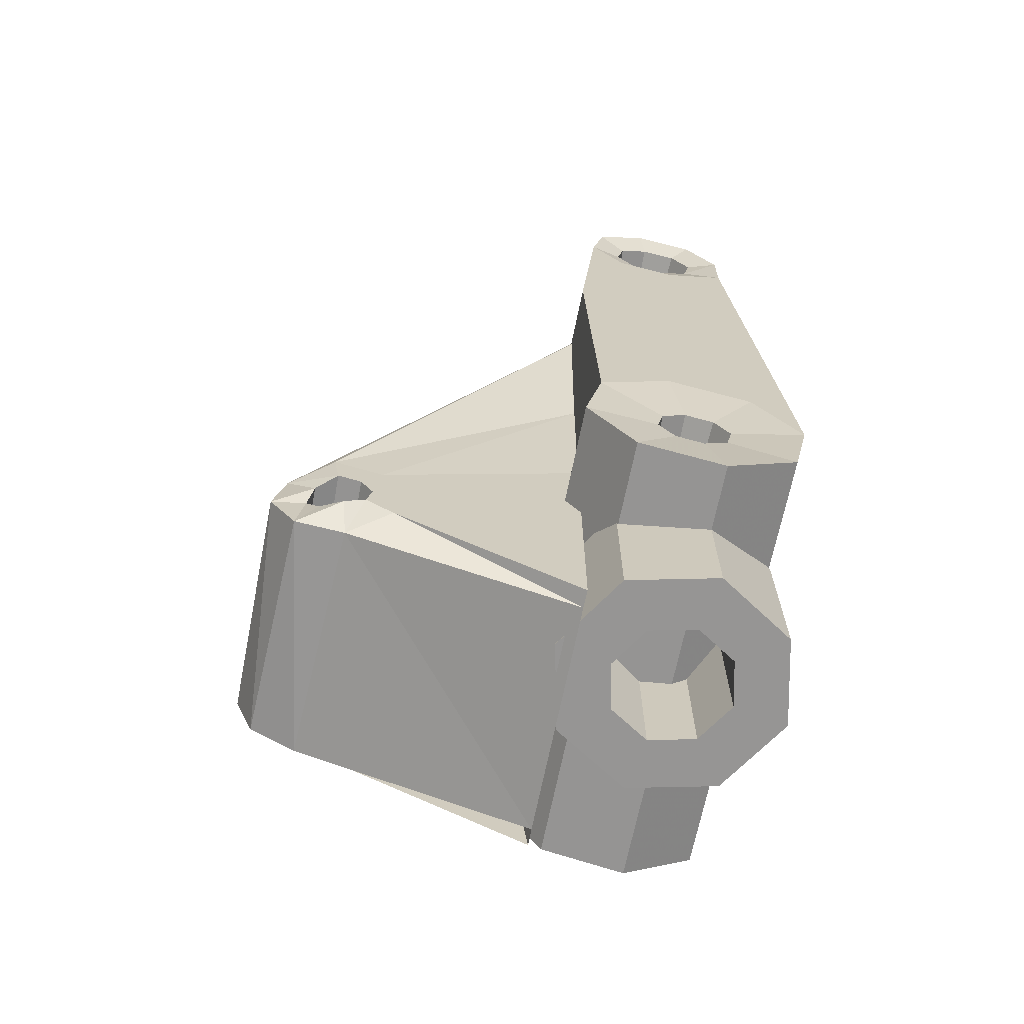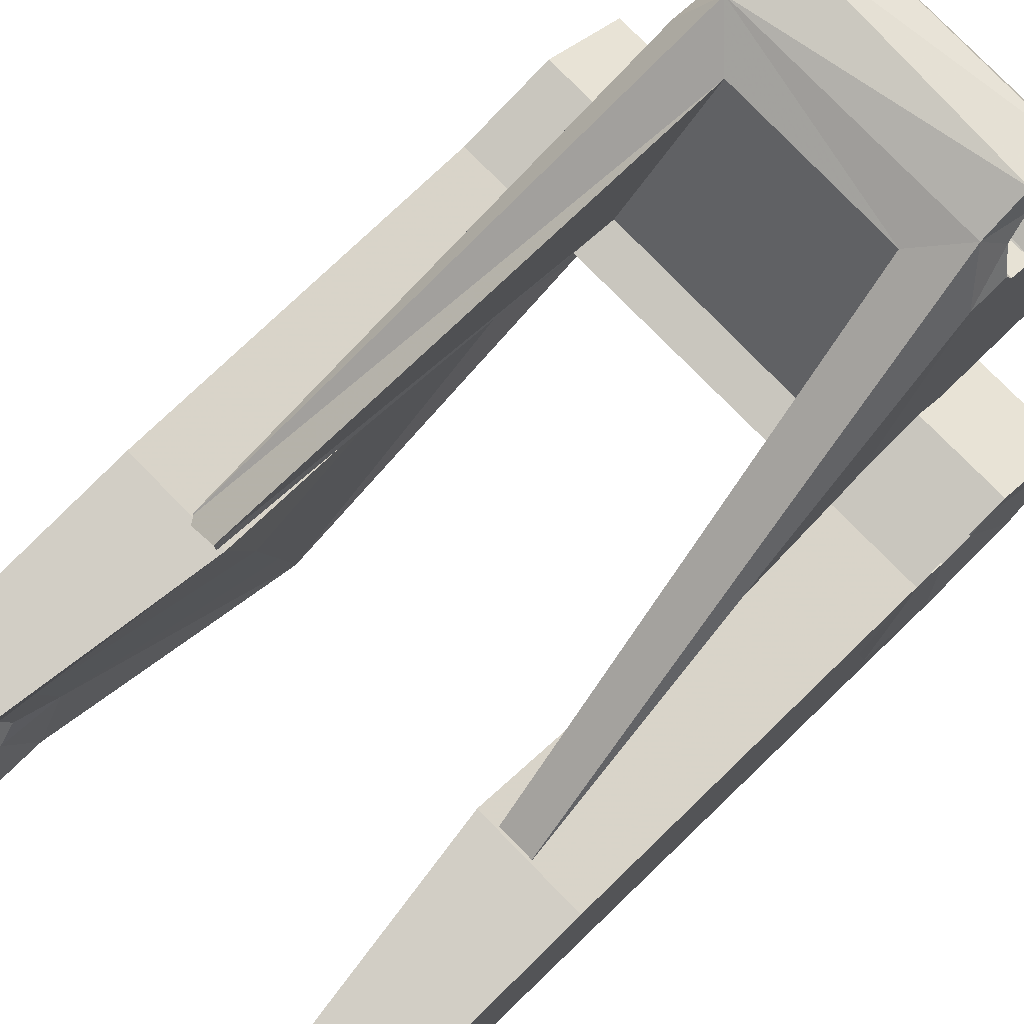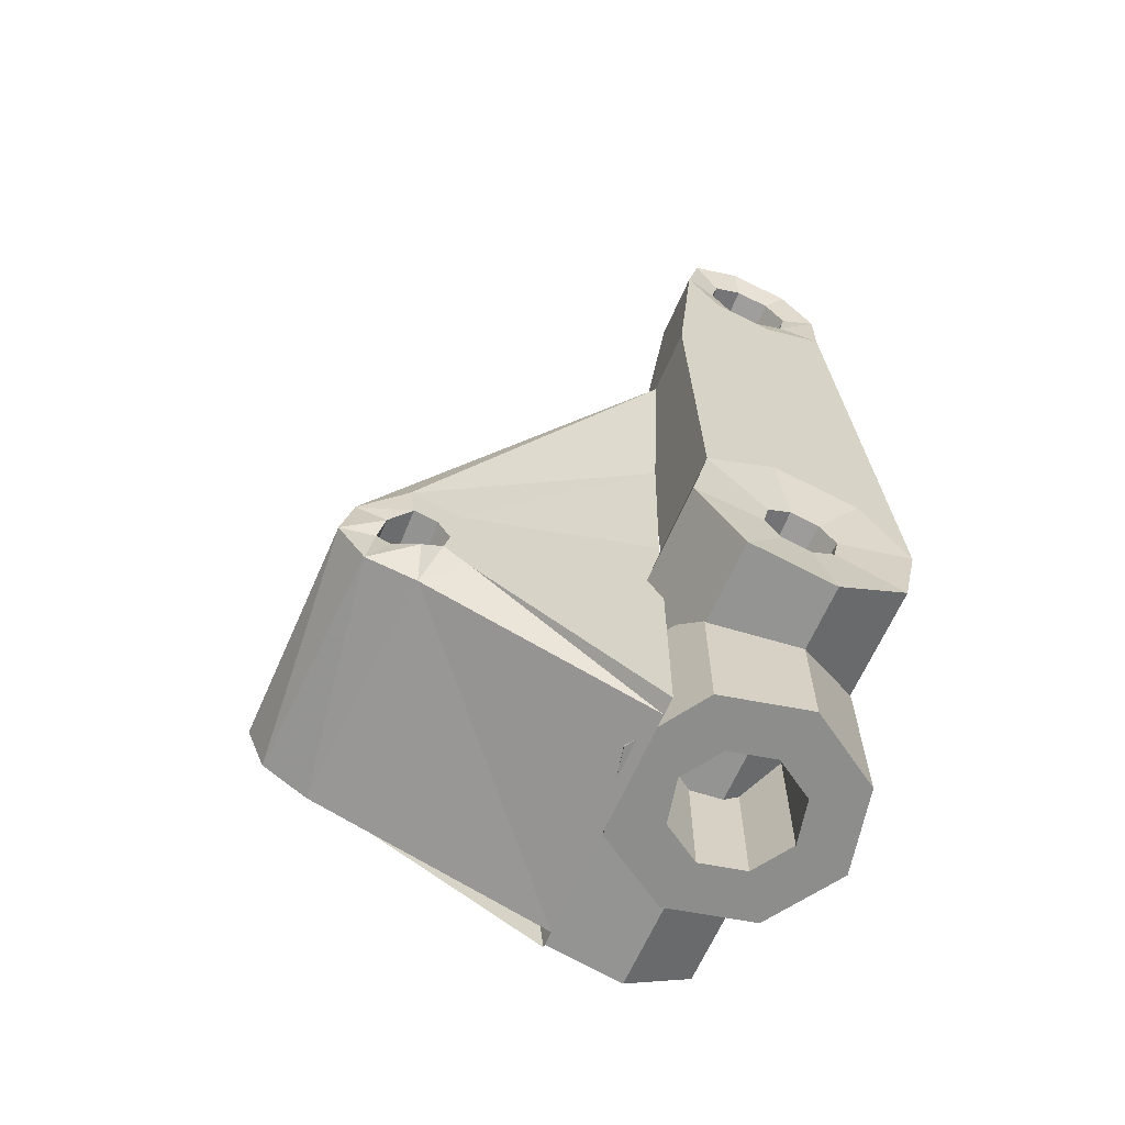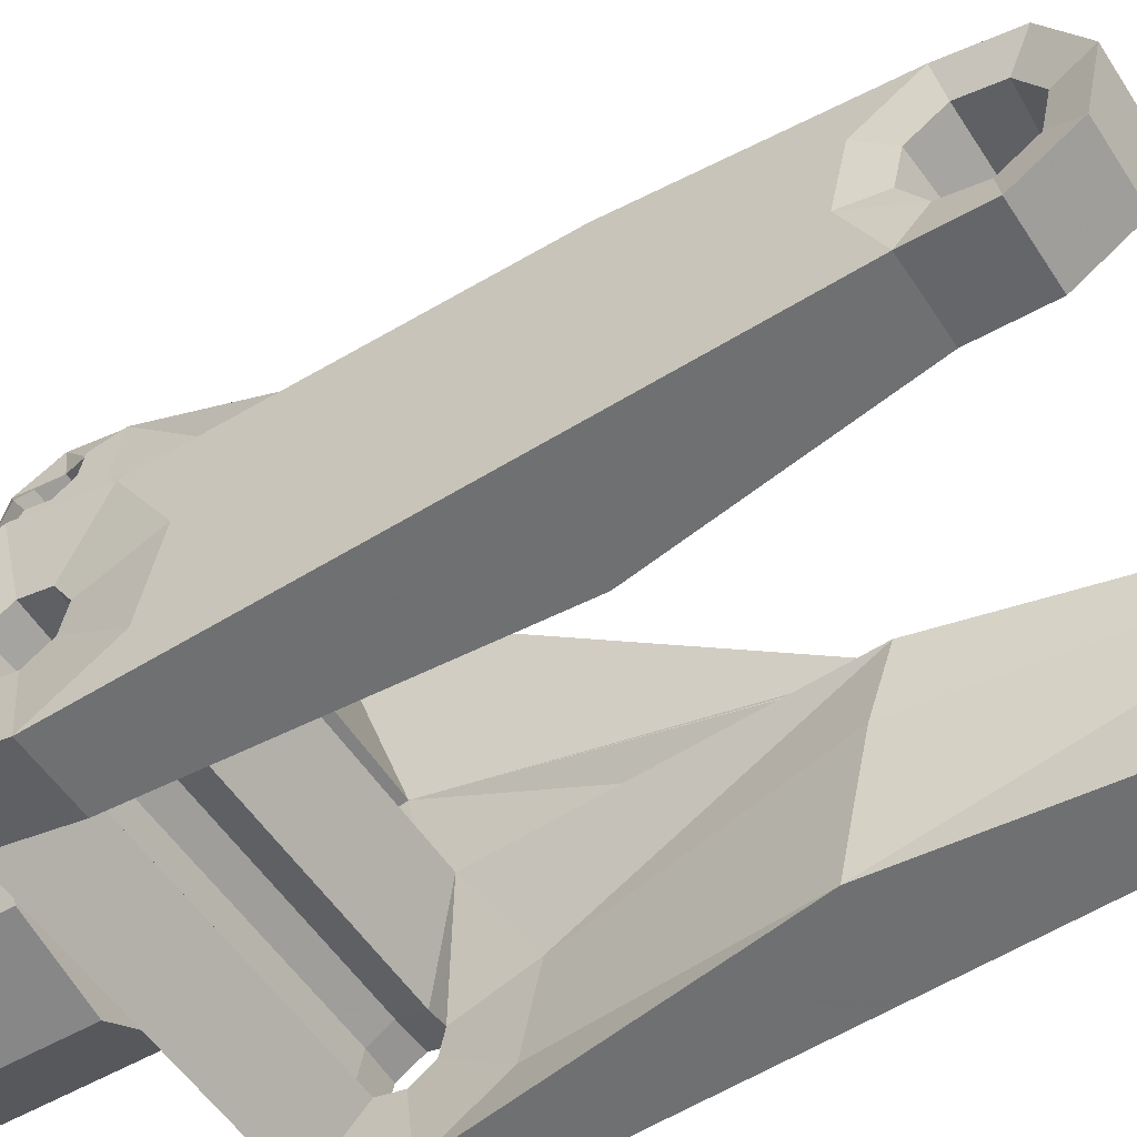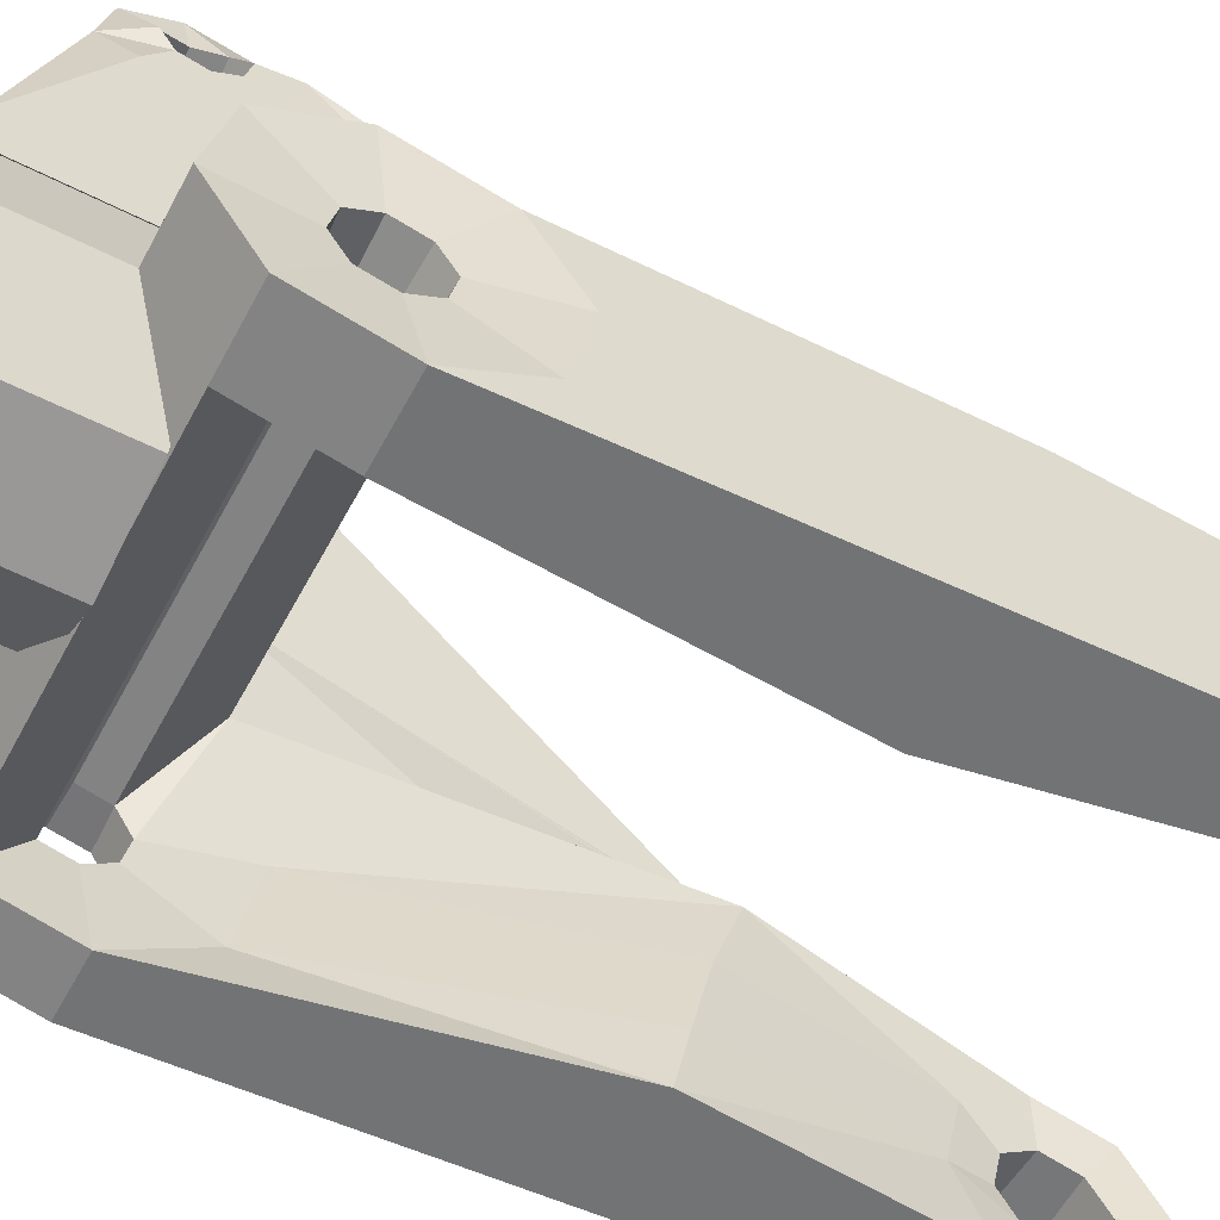
<metadata>
{"format":"obj","ext":"obj","renderer":"f3d","projection":"perspective","resolution":1024,"background":"white","views":[{"elev":-67.5,"azim":-101.2,"up":"+Z"},{"elev":76.1,"azim":45.8,"up":"+Y"},{"elev":-64.4,"azim":-113.4,"up":"+Z"},{"elev":-52.7,"azim":-58.0,"up":"+Y"},{"elev":-57.2,"azim":-117.8,"up":"+Y"}]}
</metadata>
<code>
v 0.03319 0.01713 0.012
v 0.04915 0.01713 0.012
v 0.04915 0.02055 -0.003462
v 0.03919 0.02055 -0.003462
v 0.04915 0.01205 -0.01682
v 0.03919 0.01205 -0.01682
v 0.04915 -0.00341 -0.02024
v 0.03919 -0.00341 -0.02024
v 0.04915 -0.01676 -0.01174
v 0.03919 -0.01676 -0.01174
v 0.04915 -0.02019 0.003722
v 0.03919 -0.02019 0.003722
v 0.04072 0.00533 0.003734
v 0.04072 0.001273 0.006319
v 0.03919 0.003774 0.0205
v 0.04072 -0.006007 0.001221
v 0.04072 -0.004966 -0.003475
v 0.04072 -0.003422 0.005278
v 0.03919 -0.01168 0.01707
v 0.04762 0.001377 0.006907
v 0.04762 0.005819 0.004077
v 0.04915 0.003774 0.0205
v 0.04762 0.006959 -0.001065
v 0.04762 0.004129 -0.005507
v 0.04762 -0.001013 -0.006647
v 0.04762 -0.005455 -0.003817
v 0.04762 -0.006595 0.001325
v 0.04762 -0.003765 0.005767
v 0.04915 -0.01168 0.01707
v 0.04072 -0.000909 -0.006059
v 0.04072 0.003786 -0.005018
v 0.04072 0.006371 -0.000961
v 0.03638 0.002679 0.1275
v 0.04915 0.002679 0.1275
v 0.04915 0.01221 0.1214
v 0.03638 0.01221 0.1214
v 0.04915 0.01465 0.1104
v 0.03638 0.01465 0.1104
v 0.03638 -0.01417 0.1041
v 0.04915 -0.01417 0.1041
v 0.04915 -0.01442 0.1155
v 0.03638 -0.01442 0.1155
v 0.04915 -0.008348 0.1251
v 0.03638 -0.008348 0.1251
v 0.03791 0.006522 0.1175
v 0.03791 0.001474 0.1207
v 0.03791 0.007817 0.1116
v 0.03791 0.004602 0.1066
v 0.03638 0.008581 0.1009
v 0.03791 -0.001241 0.1053
v 0.03638 -0.002446 0.09845
v 0.03791 -0.006289 0.1085
v 0.03791 -0.007585 0.1143
v 0.03791 -0.004369 0.1194
v 0.04762 0.001603 0.1214
v 0.04762 0.007131 0.1179
v 0.04762 0.008549 0.1115
v 0.04762 0.005028 0.106
v 0.04915 0.008581 0.1009
v 0.04762 -0.00137 0.1045
v 0.04915 -0.002446 0.09845
v 0.04762 -0.006898 0.1081
v 0.04762 -0.008316 0.1145
v 0.04762 -0.004795 0.12
v 0.03081 0.01855 0.07155
v 0.04915 0.01855 0.07155
v 0.04915 0.006586 0.06753
v 0.04915 -0.00628 0.06468
v 0.04915 -0.01667 0.06247
v 0.03081 -0.01667 0.06247
v 0.03081 -0.006279 0.06468
v 0.03081 0.006586 0.06753
v 0.01141 0.01742 -0.01967
v 0.02004 0.003878 -0.01967
v 0.02004 0.003878 -0.04032
v 0.01141 0.01742 -0.04032
v -0.00426 0.02089 -0.01967
v -0.00426 0.02089 -0.04032
v -0.0178 0.01227 -0.01967
v -0.0178 0.01227 -0.04032
v -0.02127 -0.003407 -0.01967
v -0.02127 -0.003407 -0.04032
v -0.01265 -0.01695 -0.01967
v -0.01265 -0.01695 -0.04032
v 0.003025 -0.02042 -0.01967
v 0.003025 -0.02042 -0.04032
v 0.01656 -0.01179 -0.01967
v 0.01656 -0.01179 -0.04032
v 0.02004 0.003878 -0.01205
v 0.01141 0.01742 -0.01205
v -0.00426 0.02089 -0.01205
v -0.0178 0.01227 -0.01205
v -0.02127 -0.003407 -0.01205
v -0.01265 -0.01695 -0.01205
v 0.003025 -0.02042 -0.01205
v 0.01656 -0.01179 -0.01205
v 0.01027 0.002156 -0.04032
v 0.005724 0.009292 -0.04032
v 0.005724 0.009292 -0.01205
v 0.01027 0.002156 -0.01205
v -0.002537 0.01112 -0.04032
v -0.002537 0.01112 -0.01205
v -0.009674 0.006577 -0.04032
v -0.009674 0.006577 -0.01205
v -0.0115 -0.001684 -0.04032
v -0.0115 -0.001684 -0.01205
v -0.006959 -0.008821 -0.04032
v -0.006959 -0.008821 -0.01205
v 0.001303 -0.01065 -0.04032
v 0.001303 -0.01065 -0.01205
v 0.008439 -0.006105 -0.04032
v 0.008439 -0.006105 -0.01205
v -0.03323 0.02055 -0.003462
v -0.03323 0.01713 0.012
v -0.01447 0.01713 0.012
v -0.02047 0.02055 -0.003462
v -0.03323 0.01205 -0.01682
v -0.02047 0.01205 -0.01682
v -0.03323 -0.00341 -0.02024
v -0.02047 -0.00341 -0.02024
v -0.03323 -0.01676 -0.01174
v -0.02047 -0.01676 -0.01174
v -0.03323 -0.02019 0.003722
v -0.02047 -0.02019 0.003722
v -0.02047 0.003774 0.0205
v -0.02199 0.001273 0.006319
v -0.02199 0.00533 0.003734
v -0.02199 -0.004966 -0.003475
v -0.02199 -0.006007 0.001221
v -0.02199 -0.003422 0.005278
v -0.02047 -0.01168 0.01707
v -0.03171 0.005819 0.004077
v -0.03171 0.001377 0.006907
v -0.03323 0.003774 0.0205
v -0.03171 0.006959 -0.001065
v -0.03171 0.004129 -0.005507
v -0.03171 -0.001013 -0.006647
v -0.03171 -0.005455 -0.003817
v -0.03171 -0.006595 0.001325
v -0.03323 -0.01168 0.01707
v -0.03171 -0.003765 0.005767
v -0.02199 -0.000909 -0.006059
v -0.02199 0.003786 -0.005018
v -0.02199 0.006371 -0.000961
v -0.03323 0.01221 0.1214
v -0.03323 0.002679 0.1275
v -0.02047 0.002679 0.1275
v -0.02047 0.01221 0.1214
v -0.03323 0.01465 0.1104
v -0.02047 0.01465 0.1104
v -0.03323 -0.01442 0.1155
v -0.03323 -0.01417 0.1041
v -0.02047 -0.01417 0.1041
v -0.02047 -0.01442 0.1155
v -0.03323 -0.008348 0.1251
v -0.02047 -0.008348 0.1251
v -0.02199 0.001474 0.1207
v -0.02199 0.006522 0.1175
v -0.02199 0.007817 0.1116
v -0.02199 0.004602 0.1066
v -0.02047 0.008581 0.1009
v -0.02199 -0.001241 0.1053
v -0.02047 -0.002446 0.09845
v -0.02199 -0.006289 0.1085
v -0.02199 -0.007585 0.1143
v -0.02199 -0.004369 0.1194
v -0.03171 0.007131 0.1179
v -0.03171 0.001603 0.1214
v -0.03171 0.008549 0.1115
v -0.03323 0.008581 0.1009
v -0.03171 0.005028 0.106
v -0.03323 -0.002446 0.09845
v -0.03171 -0.00137 0.1045
v -0.03171 -0.006898 0.1081
v -0.03171 -0.008316 0.1145
v -0.03171 -0.004795 0.12
v -0.01112 0.07165 -0.01877
v -0.01112 0.06972 -0.009324
v 0.02991 0.06842 -0.009304
v 0.02991 0.07182 -0.01675
v -0.01156 0.06687 -0.02626
v 0.02991 0.06842 -0.02496
v -0.01195 0.0582 -0.02818
v 0.03075 0.06021 -0.02836
v 0.0339 0.06021 -0.005138
v 0.0339 0.06021 -0.01124
v 0.03168 0.06411 -0.01285
v -0.01289 0.06473 -0.01359
v -0.01511 0.06117 -0.01132
v -0.01511 0.06223 -0.005314
v 0.0308 0.06572 -0.01675
v -0.01156 0.06564 -0.01771
v 0.03168 0.06411 -0.02065
v -0.01289 0.06337 -0.02126
v 0.0339 0.06021 -0.02226
v -0.01511 0.05926 -0.02218
v 0.0339 0.05632 -0.02065
v 0.0339 0.052 -0.02496
v -0.01511 0.0507 -0.02341
v -0.01511 0.0557 -0.01991
v 0.0339 0.0547 -0.01675
v 0.0339 0.0486 -0.01675
v -0.01511 0.04878 -0.01473
v -0.01511 0.05479 -0.01579
v 0.0339 0.05632 -0.01285
v 0.0339 0.052 -0.008539
v -0.01511 0.05355 -0.007238
v -0.01511 0.05705 -0.01224
v -0.03323 0.01855 0.07155
v -0.0149 0.01855 0.07155
v -0.03323 0.006586 0.06753
v -0.03323 -0.00628 0.06468
v -0.03323 -0.01667 0.06247
v -0.0149 -0.01667 0.06247
v -0.0149 -0.006279 0.06468
v -0.0149 0.006586 0.06753
v 0.04027 0.01774 0.07243
v 0.03525 0.01774 0.04135
v -0.01646 0.01778 0.04081
v -0.02148 0.01777 0.07243
v 0.03075 0.0178 -0.04088
v -0.01195 0.0178 -0.0409
v 0.0339 0.01775 -0.04092
v -0.01511 0.01775 -0.04081
v 0.0339 0.01772 -0.009967
v -0.01511 0.01772 -0.009762
v 0.0339 0.01771 0.007381
v -0.01511 0.01774 0.01132
v -0.004782 0.06585 -0.003319
v 0.02349 0.06464 -0.003312
v 0.03449 0.01774 0.07243
v -0.01579 0.02148 0.07243
v -0.009782 0.02892 0.008095
v 0.02849 0.02772 0.0081
v 0.0343 0.01815 0.07243
v -0.01559 0.01935 0.07243
v 0.02941 0.02369 -0.01177
v -0.01066 0.0244 -0.01182
f 2 4 1
f 4 2 3
f 4 3 5
f 4 5 6
f 8 5 7
f 5 8 6
f 10 7 9
f 7 10 8
f 12 10 11
f 11 10 9
f 1 14 15
f 14 1 13
f 16 10 12
f 10 16 17
f 19 16 12
f 16 19 18
f 15 14 19
f 19 14 18
f 21 22 20
f 22 21 2
f 3 21 23
f 21 3 2
f 3 23 5
f 5 23 24
f 25 5 24
f 5 25 7
f 7 26 9
f 26 7 25
f 9 27 11
f 27 9 26
f 11 28 29
f 28 11 27
f 28 22 29
f 22 28 20
f 27 17 16
f 17 27 26
f 25 17 26
f 17 25 30
f 24 31 25
f 31 30 25
f 23 31 24
f 31 23 32
f 21 13 23
f 13 32 23
f 20 13 21
f 13 20 14
f 28 18 20
f 18 14 20
f 18 27 16
f 27 18 28
f 33 35 36
f 35 33 34
f 36 35 37
f 36 37 38
f 42 39 41
f 41 39 40
f 44 42 43
f 43 42 41
f 33 44 34
f 34 44 43
f 36 46 33
f 46 36 45
f 45 38 47
f 38 45 36
f 49 47 38
f 47 49 48
f 49 51 50
f 49 50 48
f 50 51 52
f 51 39 52
f 42 52 39
f 52 42 53
f 44 53 42
f 53 44 54
f 44 33 46
f 44 46 54
f 56 34 55
f 34 56 35
f 37 56 57
f 56 37 35
f 37 57 59
f 59 57 58
f 60 59 58
f 59 60 61
f 62 61 60
f 61 62 40
f 41 40 62
f 41 62 63
f 43 41 63
f 43 63 64
f 43 55 34
f 55 43 64
f 63 52 53
f 52 63 62
f 60 52 62
f 52 60 50
f 58 48 60
f 48 50 60
f 57 48 58
f 48 57 47
f 56 45 57
f 45 47 57
f 55 45 56
f 45 55 46
f 64 54 55
f 54 46 55
f 54 63 53
f 63 54 64
f 1 65 66
f 66 2 1
f 66 22 2
f 22 66 67
f 68 22 67
f 22 68 29
f 69 29 68
f 29 69 11
f 69 12 11
f 12 69 70
f 70 19 12
f 19 70 71
f 71 15 19
f 15 71 72
f 65 15 72
f 15 65 1
f 37 66 38
f 38 66 65
f 66 59 67
f 59 66 37
f 61 67 59
f 67 61 68
f 61 69 68
f 69 61 40
f 39 69 40
f 69 39 70
f 51 70 39
f 70 51 71
f 51 72 71
f 72 51 49
f 49 65 72
f 65 49 38
f 73 74 75
f 73 75 76
f 77 73 76
f 77 76 78
f 79 77 78
f 79 78 80
f 81 79 80
f 81 80 82
f 83 81 82
f 83 82 84
f 85 83 84
f 85 84 86
f 87 85 86
f 87 86 88
f 74 87 88
f 74 88 75
f 89 73 90
f 73 89 74
f 90 77 91
f 77 90 73
f 91 79 92
f 79 91 77
f 92 81 93
f 81 92 79
f 93 83 94
f 83 93 81
f 94 85 95
f 85 94 83
f 95 87 96
f 87 95 85
f 96 74 89
f 74 96 87
f 76 97 98
f 97 76 75
f 100 89 90
f 100 90 99
f 78 76 101
f 101 76 98
f 90 102 99
f 102 90 91
f 78 103 80
f 78 101 103
f 104 91 92
f 91 104 102
f 82 103 105
f 103 82 80
f 92 93 104
f 104 93 106
f 107 84 82
f 107 82 105
f 93 108 106
f 108 93 94
f 84 109 86
f 109 84 107
f 94 110 108
f 110 94 95
f 88 109 111
f 109 88 86
f 95 96 110
f 110 96 112
f 111 97 88
f 97 75 88
f 96 100 112
f 100 96 89
f 97 100 99
f 99 98 97
f 111 112 100
f 100 97 111
f 109 110 112
f 112 111 109
f 107 108 110
f 110 109 107
f 105 106 108
f 108 107 105
f 103 104 106
f 106 105 103
f 101 102 104
f 104 103 101
f 98 99 102
f 102 101 98
f 114 116 113
f 116 114 115
f 113 116 117
f 116 118 117
f 120 117 118
f 117 120 119
f 122 119 120
f 119 122 121
f 123 122 124
f 122 123 121
f 115 126 127
f 126 115 125
f 124 122 129
f 129 122 128
f 131 129 130
f 129 131 124
f 131 126 125
f 126 131 130
f 132 134 114
f 134 132 133
f 114 113 132
f 132 113 135
f 117 135 113
f 135 117 136
f 137 117 119
f 117 137 136
f 119 138 137
f 138 119 121
f 121 139 138
f 139 121 123
f 123 141 139
f 141 123 140
f 140 134 141
f 141 134 133
f 128 139 129
f 139 128 138
f 137 128 142
f 128 137 138
f 143 136 137
f 143 137 142
f 135 143 144
f 143 135 136
f 127 132 135
f 127 135 144
f 133 127 126
f 127 133 132
f 130 141 133
f 130 133 126
f 130 139 141
f 139 130 129
f 145 147 148
f 147 145 146
f 145 148 149
f 148 150 149
f 151 153 154
f 153 151 152
f 155 154 156
f 154 155 151
f 146 156 147
f 156 146 155
f 148 157 158
f 157 148 147
f 158 150 148
f 150 158 159
f 161 159 160
f 159 161 150
f 163 161 162
f 162 161 160
f 163 162 164
f 164 153 163
f 154 164 165
f 164 154 153
f 156 165 166
f 165 156 154
f 156 157 147
f 157 156 166
f 146 167 168
f 167 146 145
f 145 149 167
f 167 149 169
f 170 169 149
f 169 170 171
f 173 170 172
f 170 173 171
f 172 174 173
f 174 172 152
f 151 174 152
f 174 151 175
f 151 155 175
f 175 155 176
f 155 168 176
f 168 155 146
f 164 175 165
f 175 164 174
f 173 164 162
f 164 173 174
f 160 171 173
f 160 173 162
f 169 160 159
f 160 169 171
f 158 167 169
f 158 169 159
f 168 158 157
f 158 168 167
f 166 176 168
f 166 168 157
f 166 175 176
f 175 166 165
f 180 178 179
f 178 180 177
f 182 177 180
f 177 182 181
f 184 181 182
f 181 184 183
f 179 185 187
f 187 185 186
f 178 188 189
f 178 189 190
f 191 180 179
f 191 179 187
f 178 177 188
f 188 177 192
f 182 191 193
f 191 182 180
f 181 192 177
f 192 181 194
f 184 182 195
f 195 182 193
f 181 196 194
f 196 181 183
f 184 195 197
f 197 198 184
f 183 200 196
f 200 183 199
f 202 198 201
f 201 198 197
f 203 200 199
f 200 203 204
f 206 201 205
f 201 206 202
f 203 208 204
f 208 203 207
f 185 205 186
f 205 185 206
f 207 190 208
f 208 190 189
f 205 204 208
f 204 205 201
f 201 200 204
f 200 201 197
f 196 197 195
f 197 196 200
f 195 194 196
f 194 195 193
f 192 193 191
f 193 192 194
f 187 188 192
f 187 192 191
f 186 189 188
f 186 188 187
f 208 186 205
f 186 208 189
f 210 114 209
f 114 210 115
f 209 134 211
f 134 209 114
f 212 134 140
f 134 212 211
f 213 140 123
f 140 213 212
f 213 124 214
f 124 213 123
f 214 131 215
f 131 214 124
f 215 125 216
f 125 215 131
f 210 125 115
f 125 210 216
f 150 209 149
f 209 150 210
f 209 170 149
f 170 209 211
f 211 172 170
f 172 211 212
f 172 213 152
f 213 172 212
f 213 153 152
f 153 213 214
f 163 214 215
f 214 163 153
f 163 216 161
f 216 163 215
f 210 161 216
f 161 210 150
f 4 116 1
f 1 116 115
f 13 115 127
f 115 13 1
f 127 32 13
f 32 127 144
f 144 31 32
f 31 144 143
f 143 30 31
f 30 143 142
f 142 17 30
f 17 142 128
f 17 122 10
f 122 17 128
f 10 120 8
f 120 10 122
f 120 6 8
f 6 120 118
f 6 116 4
f 116 6 118
f 179 217 185
f 185 217 218
f 190 220 178
f 220 190 219
f 221 222 183
f 221 183 184
f 221 184 198
f 183 222 199
f 224 199 222
f 223 202 225
f 202 223 198
f 226 199 224
f 199 226 203
f 206 225 202
f 225 206 227
f 226 207 203
f 228 207 226
f 185 227 206
f 227 185 218
f 207 219 190
f 219 207 228
f 178 230 179
f 230 178 229
f 230 231 217
f 217 179 230
f 220 229 178
f 229 220 232
f 229 233 230
f 230 233 234
f 231 230 234
f 233 232 236
f 232 233 229
f 233 219 228
f 237 238 222
f 237 222 221
f 235 218 231
f 218 217 231
f 234 218 235
f 237 223 225
f 223 237 221
f 238 224 222
f 224 238 226
f 233 226 238
f 226 233 228
f 237 234 233
f 237 233 238
f 234 225 227
f 225 234 237
f 220 219 232
f 219 236 232
f 233 236 219
f 234 227 218

</code>
